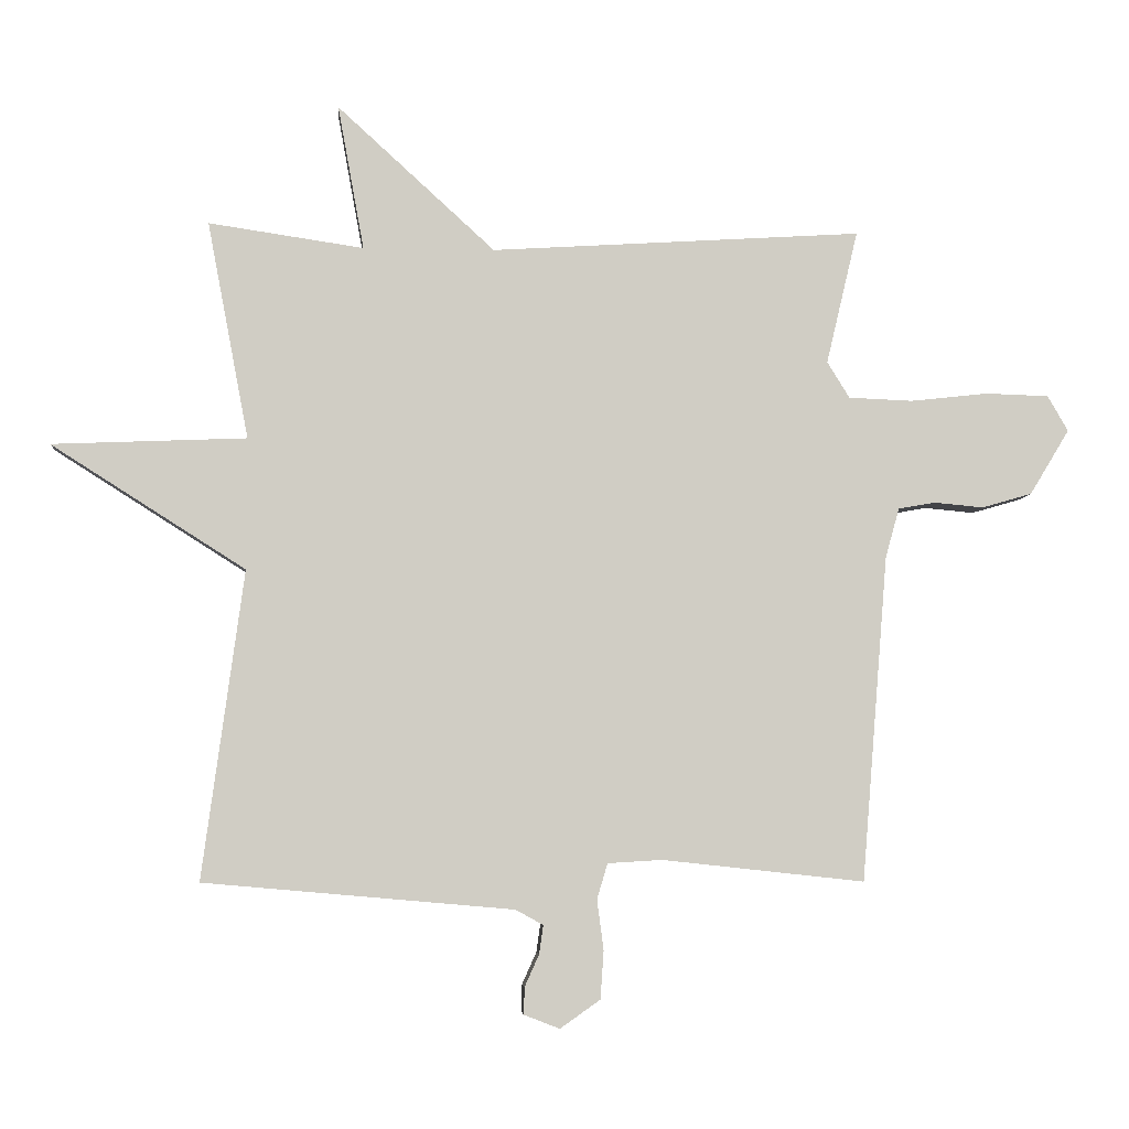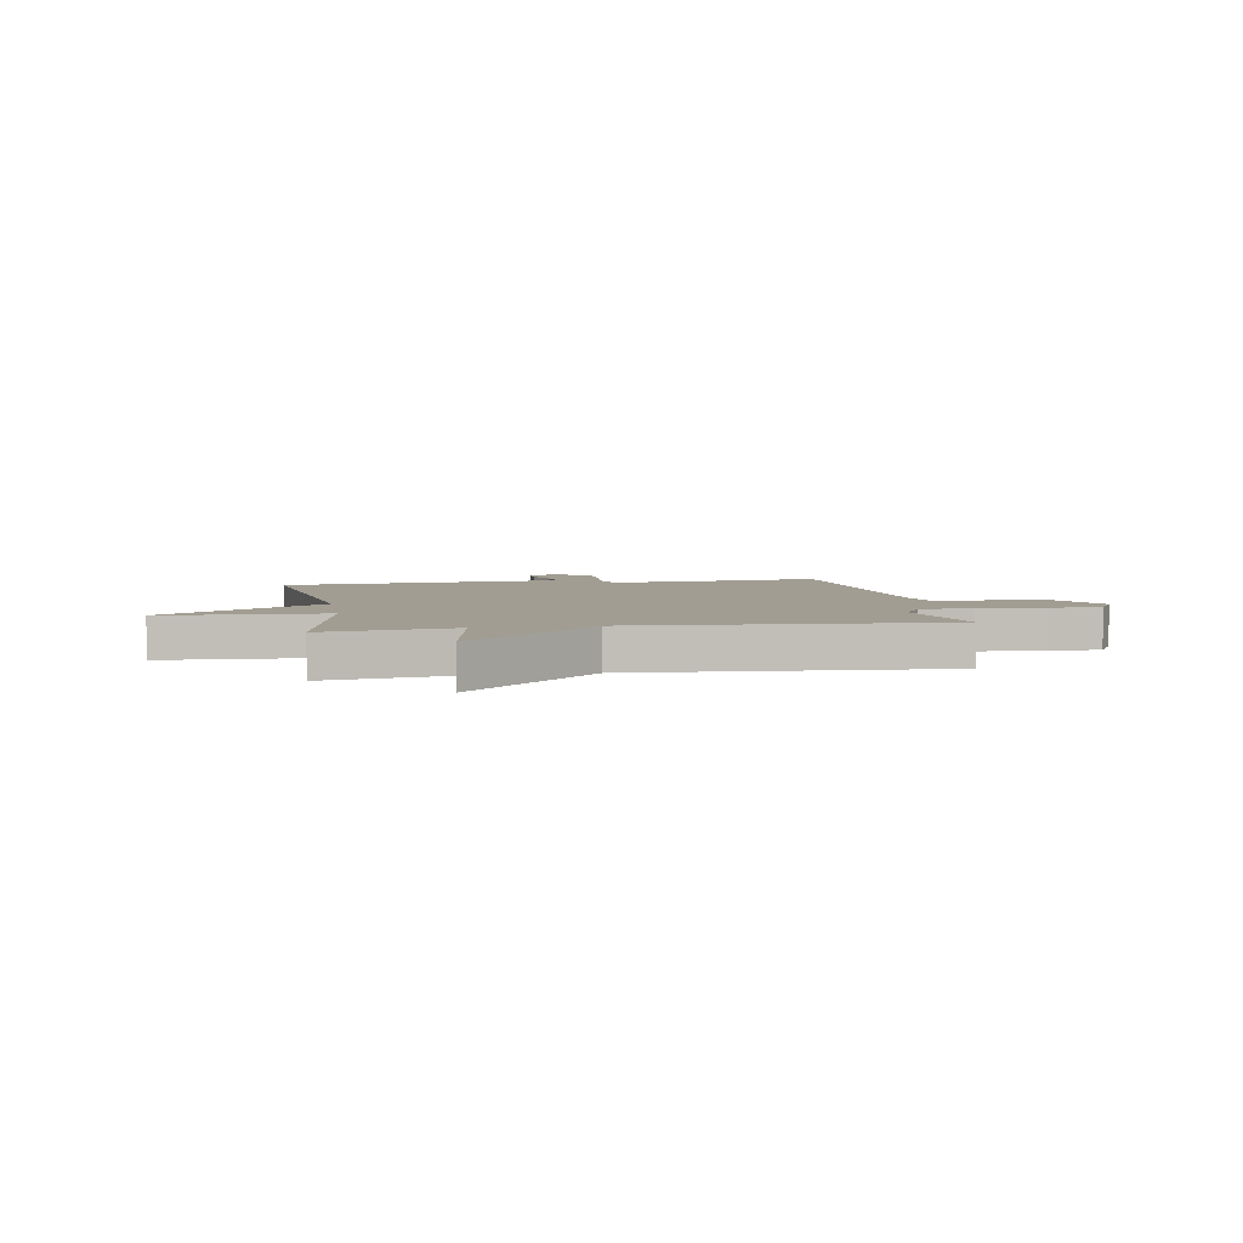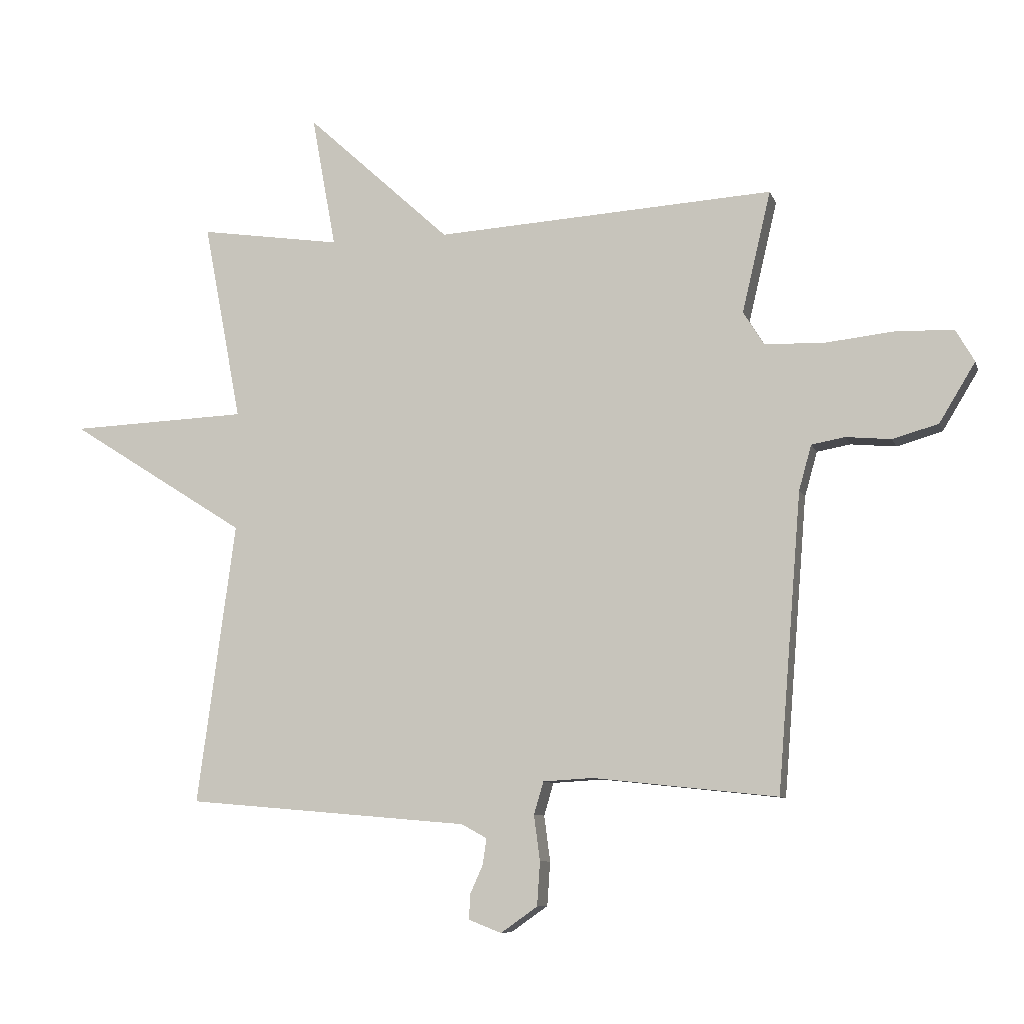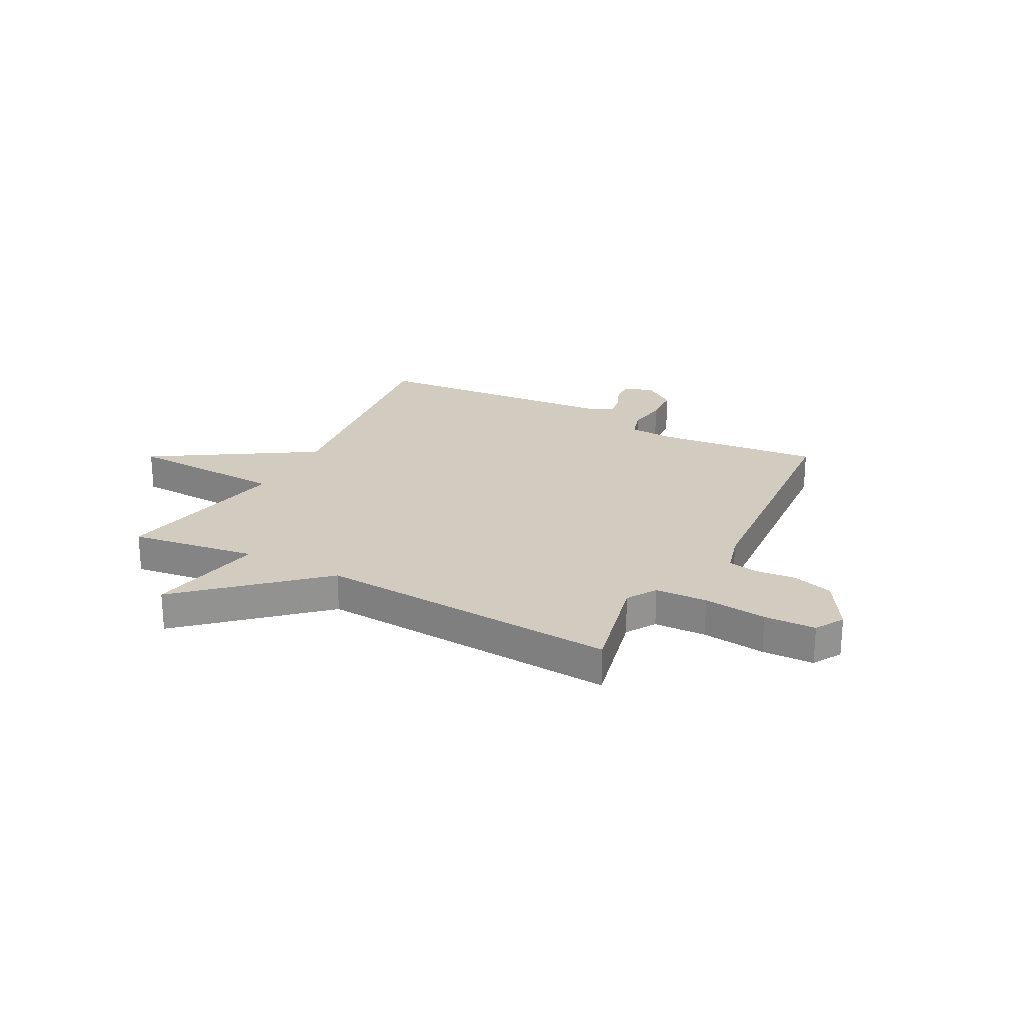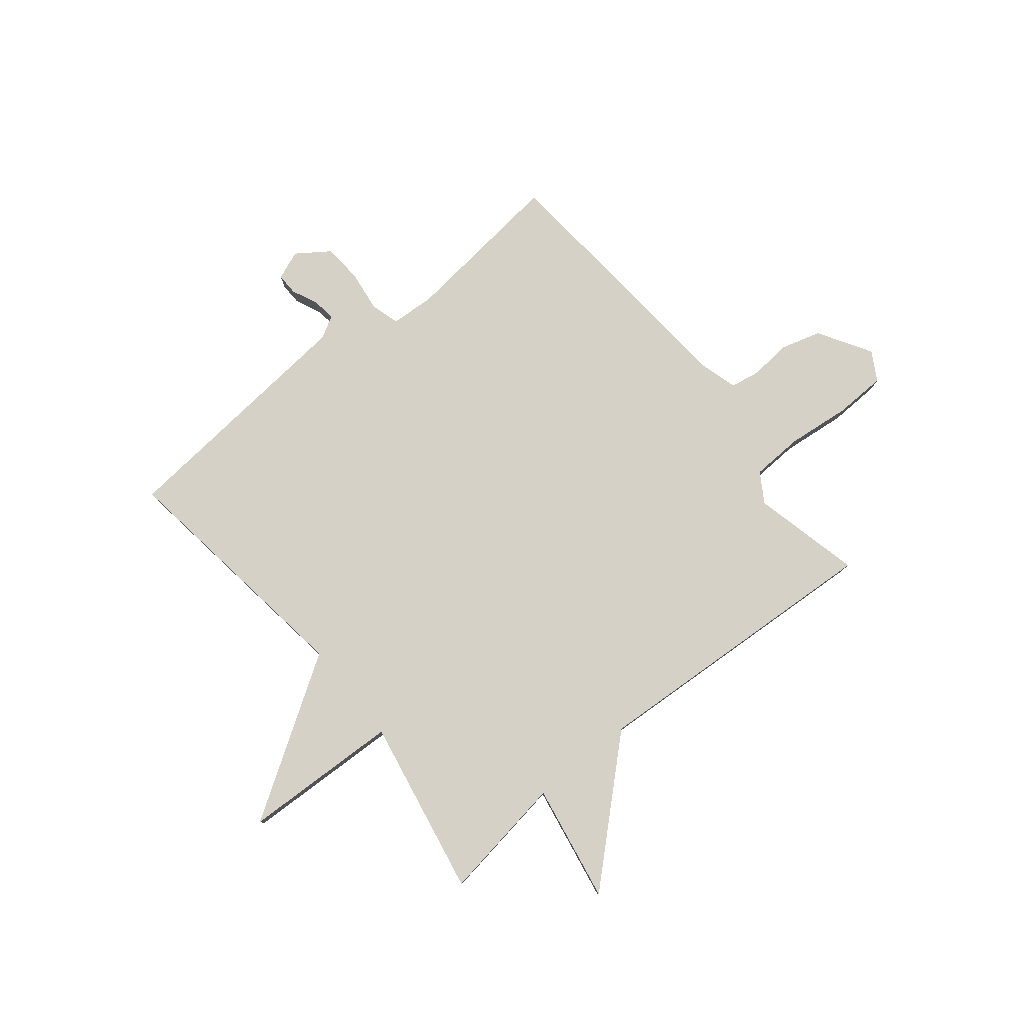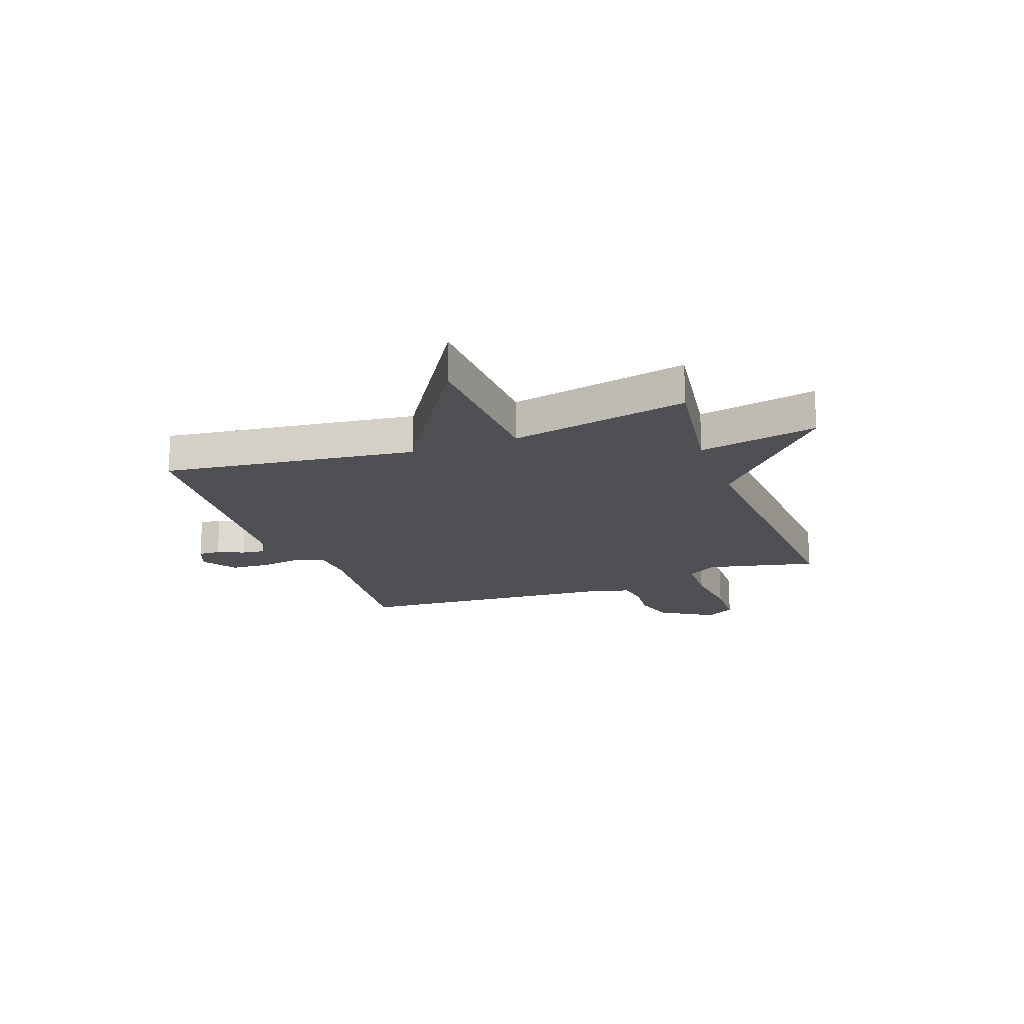
<metadata>
{"format":"obj","ext":"obj","renderer":"f3d","projection":"perspective","resolution":1024,"background":"white","views":[{"elev":-5.7,"azim":-4.1,"up":"+Z"},{"elev":4.8,"azim":-9.8,"up":"+Y"},{"elev":-8.5,"azim":14.7,"up":"+Z"},{"elev":23.8,"azim":28.1,"up":"+Y"},{"elev":79.6,"azim":-39.1,"up":"+Y"},{"elev":-18.5,"azim":-69.8,"up":"+Y"}]}
</metadata>
<code>
v 0.5 0.07 0.5
v 0.452 0.07 0.297
v 0.486 0.07 0.242
v 0.583 0.07 0.238
v 0.701 0.07 0.251
v 0.797 0.07 0.248
v 0.828 0.07 0.194
v 0.768 0.07 0.095
v 0.692 0.07 0.073
v 0.617 0.07 0.08
v 0.561 0.07 0.07
v 0.54 0.07 -0.005
v 0.5 0.07 -0.5
v 0.193 0.07 -0.467
v 0.11 0.07 -0.472
v 0.094 0.07 -0.526
v 0.104 0.07 -0.602
v 0.099 0.07 -0.675
v 0.038 0.07 -0.718
v -0.016 0.07 -0.697
v -0.015 0.07 -0.656
v 0.007 0.07 -0.607
v 0.013 0.07 -0.564
v -0.029 0.07 -0.541
v -0.5 0.07 -0.5
v -0.437 0.07 -0.031
v -0.733 0.07 0.157
v -0.437 0.07 0.169
v -0.5 0.07 0.5
v -0.264 0.07 0.465
v -0.304 0.07 0.685
v -0.064 0.07 0.465
v 0.5 0 0.5
v 0.452 0 0.297
v 0.486 0 0.242
v 0.583 0 0.238
v 0.701 0 0.251
v 0.797 0 0.248
v 0.828 0 0.194
v 0.768 0 0.095
v 0.692 0 0.073
v 0.617 0 0.08
v 0.561 0 0.07
v 0.54 0 -0.005
v 0.5 0 -0.5
v 0.193 0 -0.467
v 0.11 0 -0.472
v 0.094 0 -0.526
v 0.104 0 -0.602
v 0.099 0 -0.675
v 0.038 0 -0.718
v -0.016 0 -0.697
v -0.015 0 -0.656
v 0.007 0 -0.607
v 0.013 0 -0.564
v -0.029 0 -0.541
v -0.5 0 -0.5
v -0.437 0 -0.031
v -0.733 0 0.157
v -0.437 0 0.169
v -0.5 0 0.5
v -0.264 0 0.465
v -0.304 0 0.685
v -0.064 0 0.465
f 30 31 32
f 28 29 30
f 28 30 32
f 26 27 28
f 32 1 2
f 28 32 2
f 26 28 2
f 26 2 3
f 25 26 3
f 24 25 3
f 20 21 22
f 19 20 22
f 18 19 22
f 17 18 22
f 16 17 22
f 15 16 22 23
f 12 13 14
f 11 12 14 15
f 8 9 10
f 7 8 10
f 6 7 10
f 5 6 10
f 4 5 10
f 4 10 11
f 15 23 24
f 11 15 24
f 4 11 24
f 3 4 24
f 64 63 62
f 62 61 60
f 64 62 60
f 60 59 58
f 34 33 64
f 34 64 60
f 34 60 58
f 35 34 58
f 35 58 57
f 35 57 56
f 54 53 52
f 54 52 51
f 54 51 50
f 54 50 49
f 54 49 48
f 55 54 48 47
f 46 45 44
f 47 46 44 43
f 42 41 40
f 42 40 39
f 42 39 38
f 42 38 37
f 42 37 36
f 43 42 36
f 56 55 47
f 56 47 43
f 56 43 36
f 56 36 35
f 1 33 34 2
f 2 34 35 3
f 3 35 36 4
f 4 36 37 5
f 5 37 38 6
f 6 38 39 7
f 7 39 40 8
f 8 40 41 9
f 9 41 42 10
f 10 42 43 11
f 11 43 44 12
f 12 44 45 13
f 13 45 46 14
f 14 46 47 15
f 15 47 48 16
f 16 48 49 17
f 17 49 50 18
f 18 50 51 19
f 19 51 52 20
f 20 52 53 21
f 21 53 54 22
f 22 54 55 23
f 23 55 56 24
f 24 56 57 25
f 25 57 58 26
f 26 58 59 27
f 27 59 60 28
f 28 60 61 29
f 29 61 62 30
f 30 62 63 31
f 31 63 64 32
f 32 64 33 1

</code>
